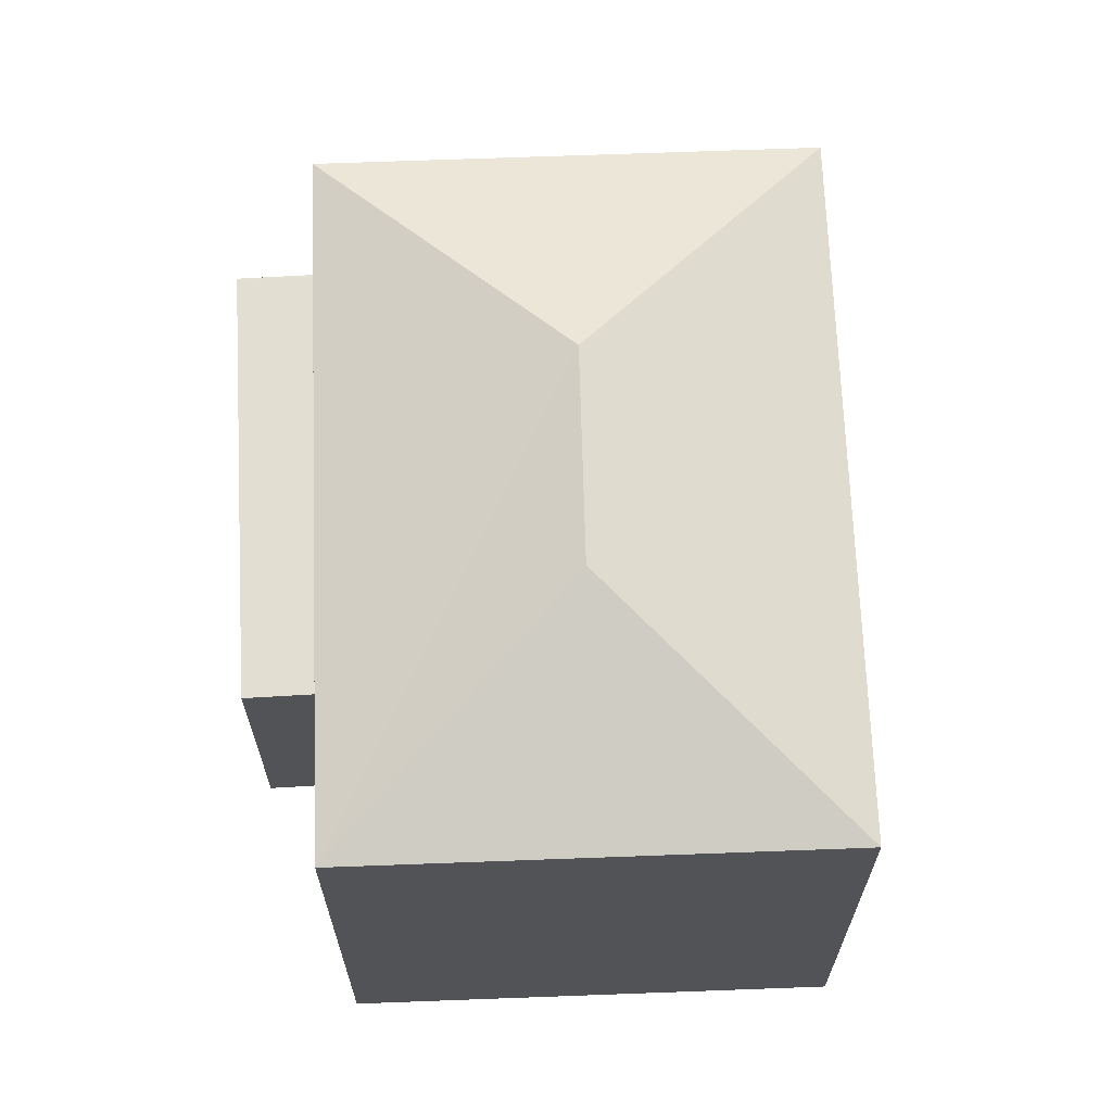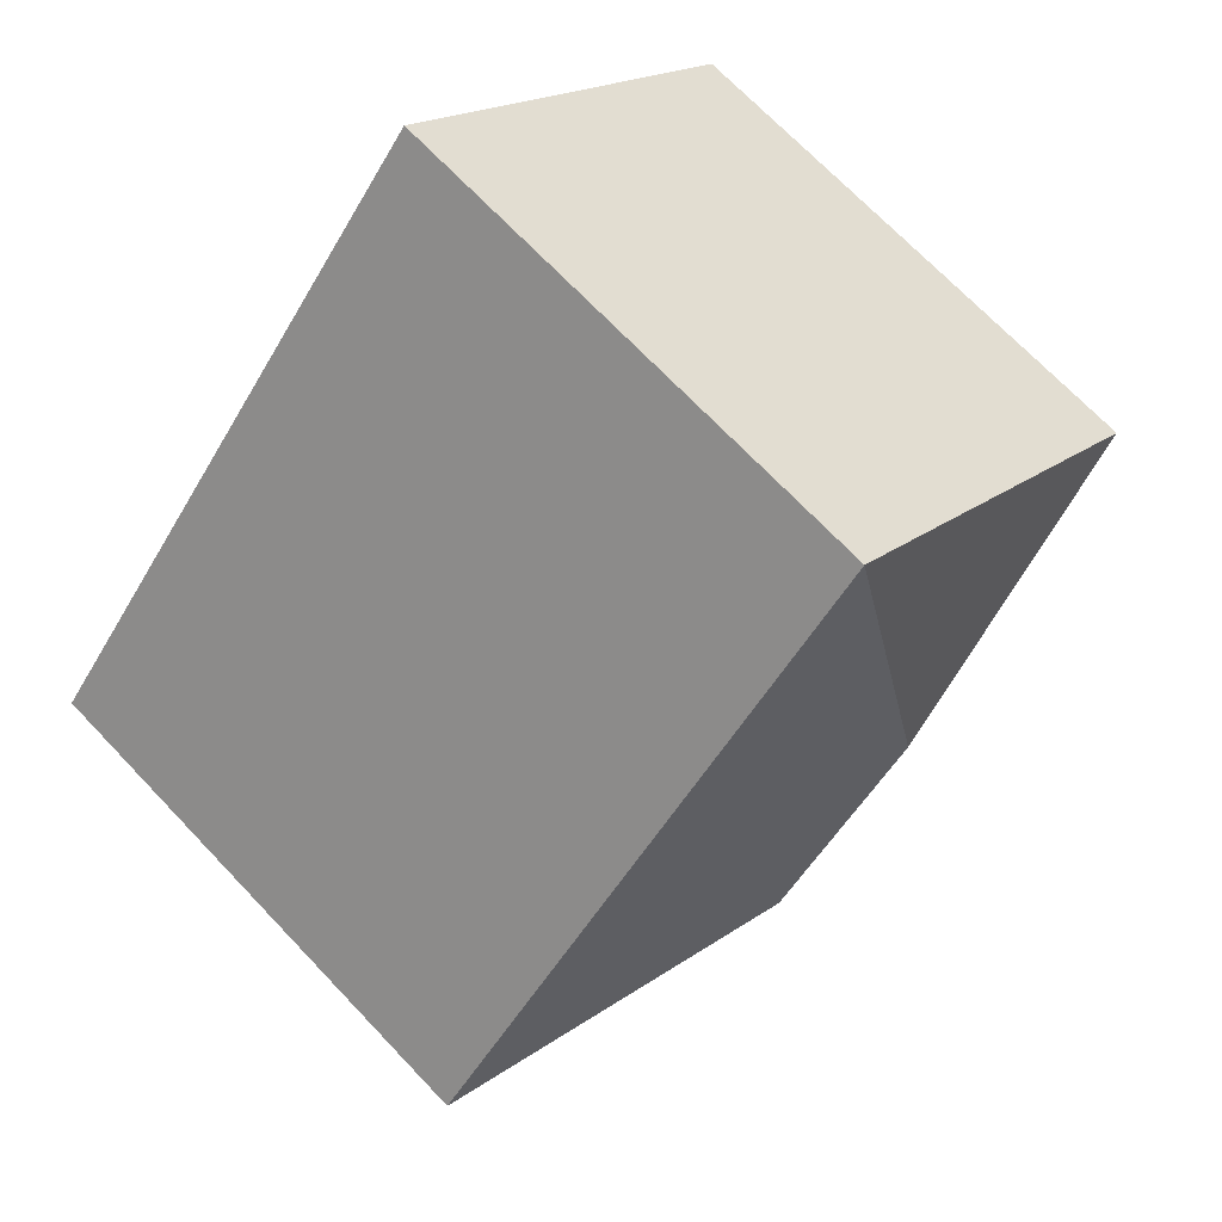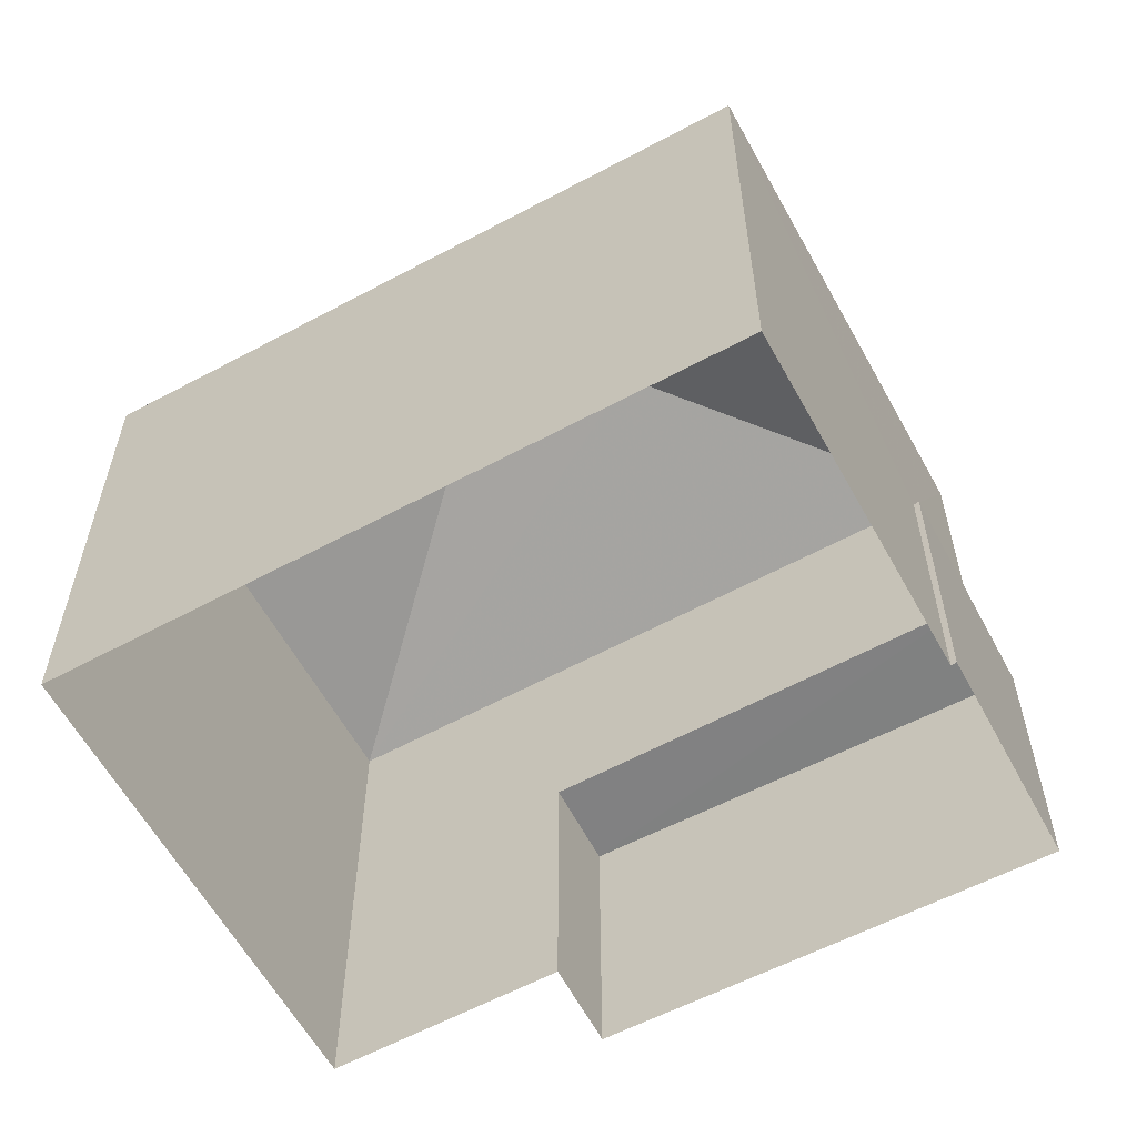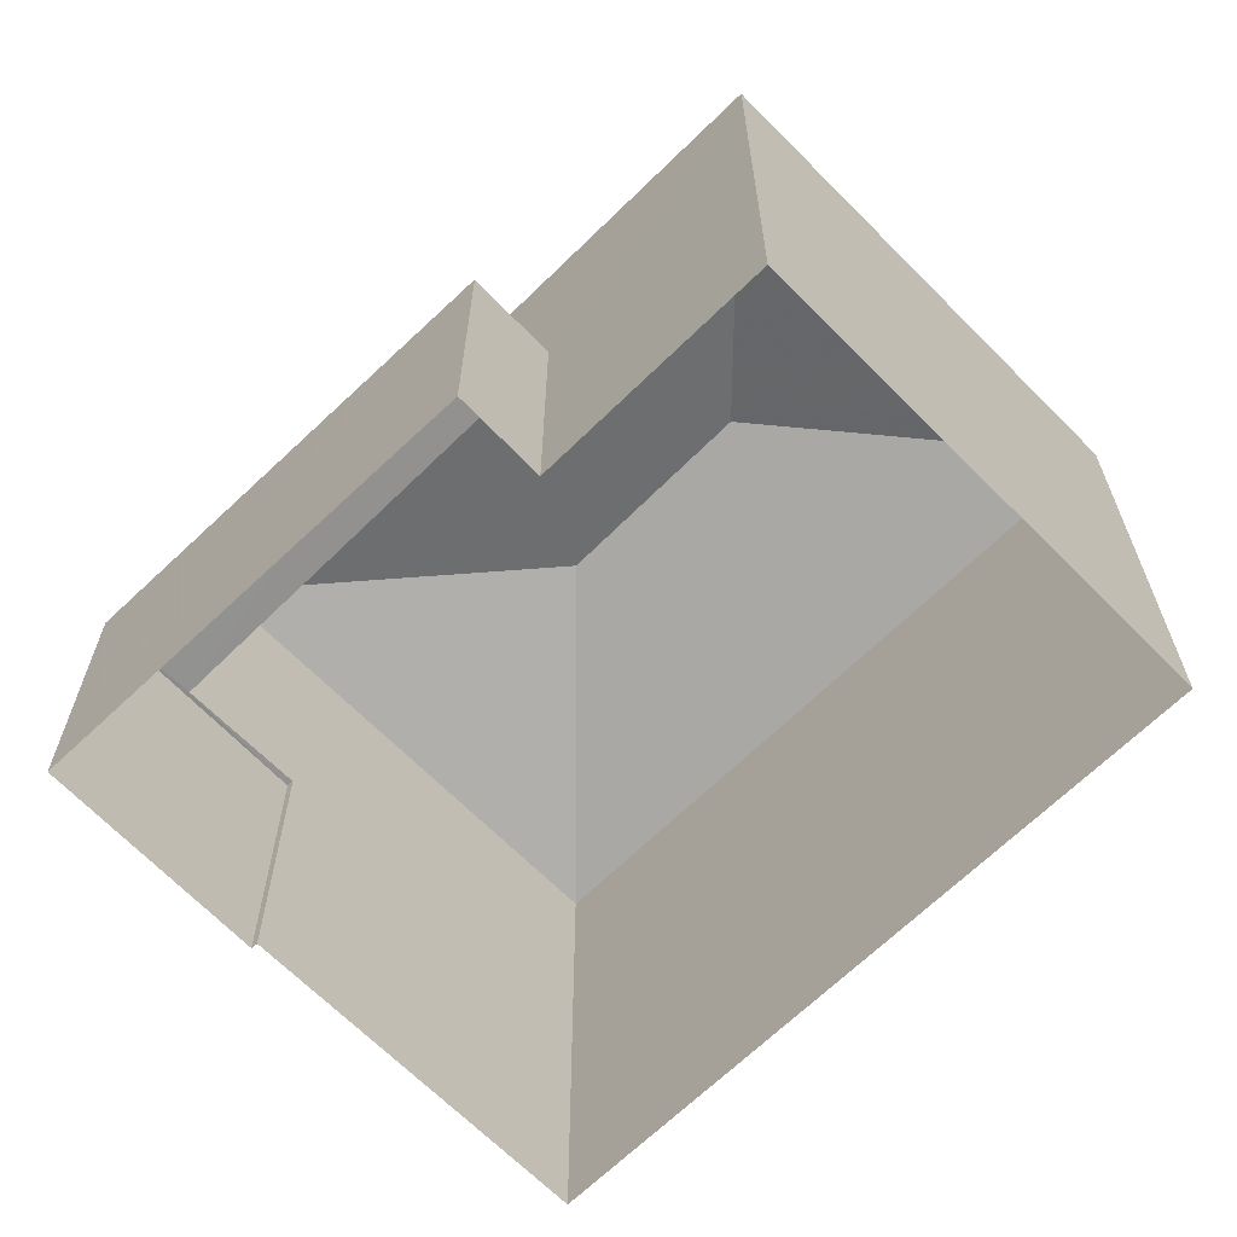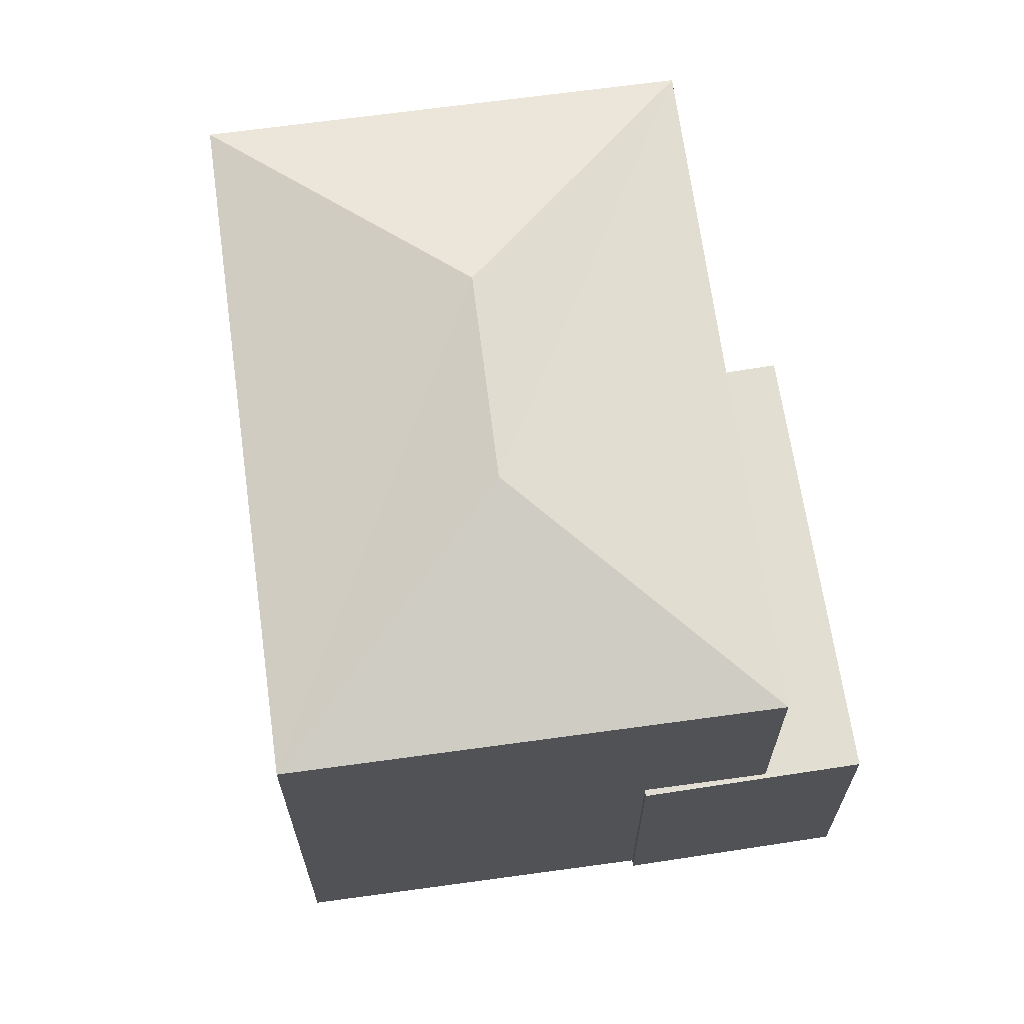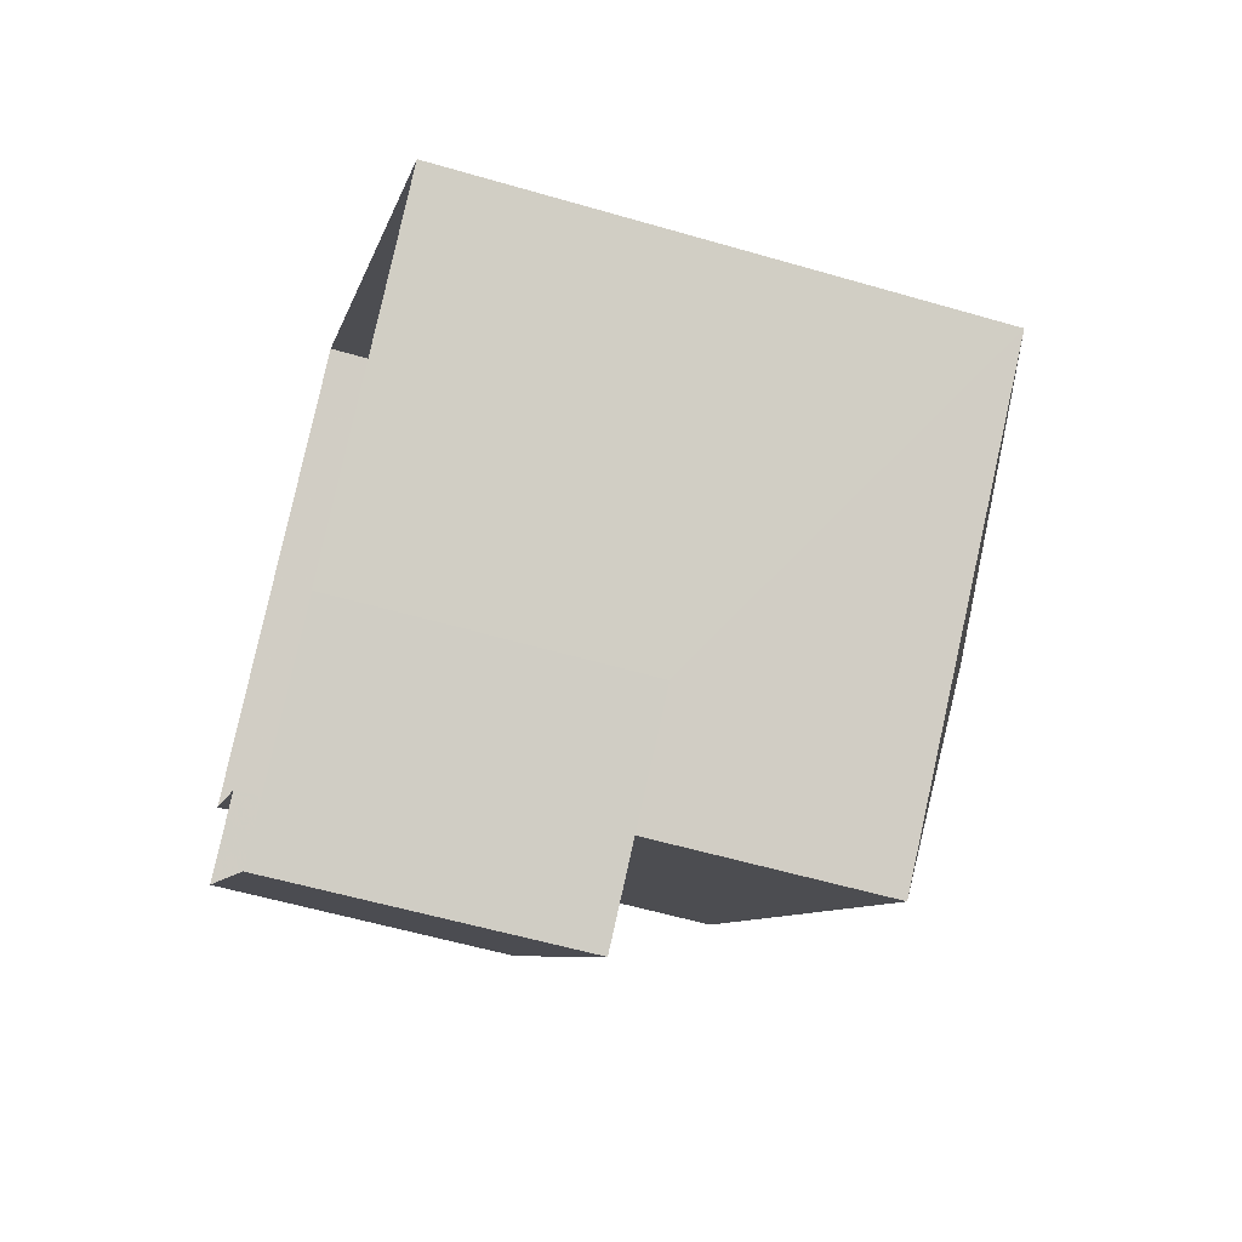
<metadata>
{"format":"obj","ext":"obj","renderer":"f3d","projection":"perspective","resolution":1024,"background":"white","views":[{"elev":67.7,"azim":135.6,"up":"+Z"},{"elev":70.4,"azim":-43.6,"up":"+Y"},{"elev":-60.3,"azim":-103.4,"up":"+Z"},{"elev":-66.1,"azim":92.3,"up":"+Z"},{"elev":67.9,"azim":-50.0,"up":"+Z"},{"elev":-56.5,"azim":-107.0,"up":"+Y"}]}
</metadata>
<code>
v -8.862e+04 -1.003e+05 2.334
v -8.861e+04 -1.003e+05 2.333
v -8.861e+04 -1.003e+05 2.334
v -8.861e+04 -1.003e+05 2.334
v -8.862e+04 -1.003e+05 2.335
v -8.862e+04 -1.003e+05 2.334
v -8.862e+04 -1.003e+05 2.335
v -8.861e+04 -1.003e+05 2.334
v -8.862e+04 -1.003e+05 10.18
v -8.862e+04 -1.003e+05 9.2
v -8.862e+04 -1.003e+05 9.2
v -8.861e+04 -1.003e+05 10.18
v -8.861e+04 -1.003e+05 9.198
v -8.861e+04 -1.003e+05 9.199
v -8.862e+04 -1.003e+05 6.18
v -8.862e+04 -1.003e+05 6.18
v -8.862e+04 -1.003e+05 6.18
v -8.861e+04 -1.003e+05 6.18
v -8.861e+04 -1.003e+05 6.18
v -8.862e+04 -1.003e+05 6.18
f 1 2 3
f 2 4 3
f 5 6 7
f 6 1 3
f 7 3 8
f 6 3 7
f 9 10 11
f 10 12 13
f 12 14 13
f 9 12 10
f 15 16 17
f 18 17 19
f 19 17 20
f 17 16 20
f 12 9 14
f 14 9 11
f 15 5 16
f 15 6 5
f 3 19 8
f 3 18 19
f 7 16 5
f 7 20 16
f 13 2 1
f 10 13 1
f 11 18 14
f 14 18 4
f 11 17 18
f 4 18 3
f 19 7 8
f 19 20 7
f 17 11 15
f 6 15 1
f 1 15 10
f 15 11 10
f 13 4 2
f 13 14 4

</code>
